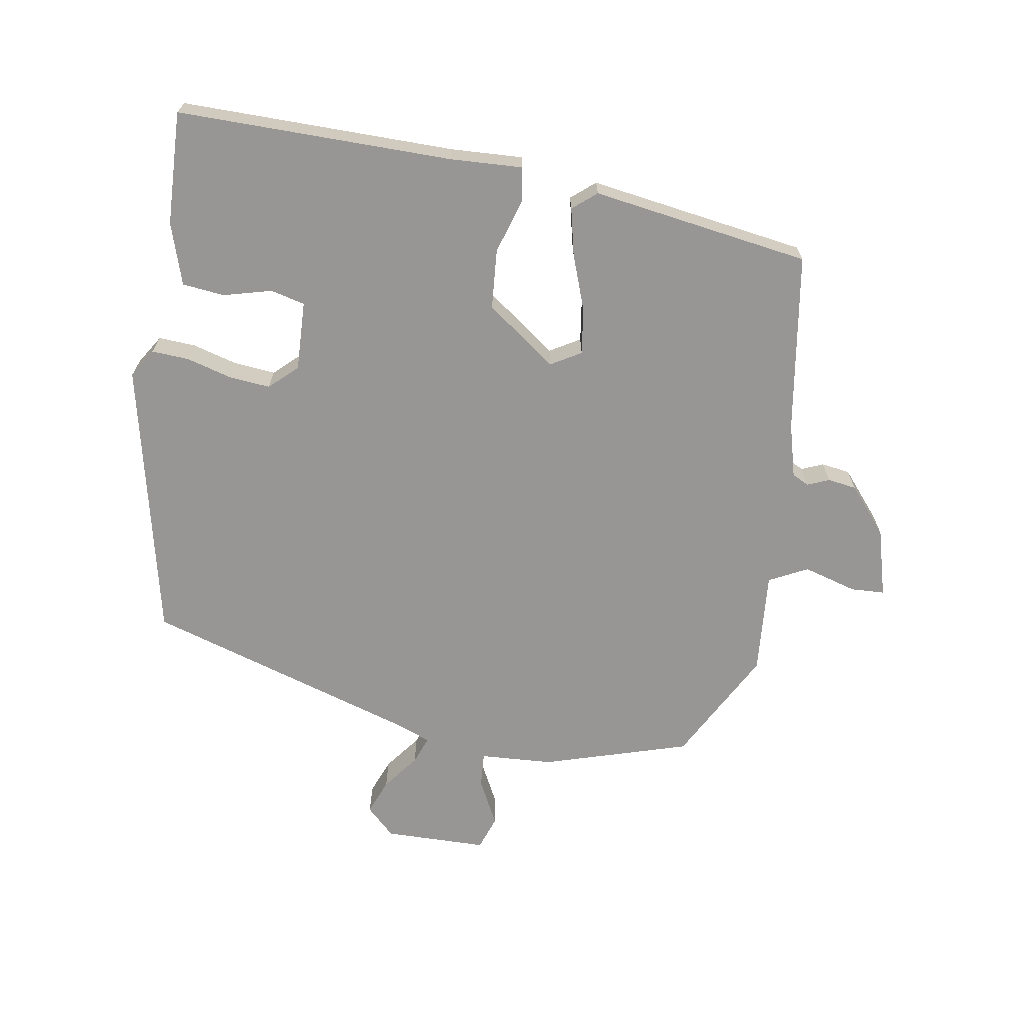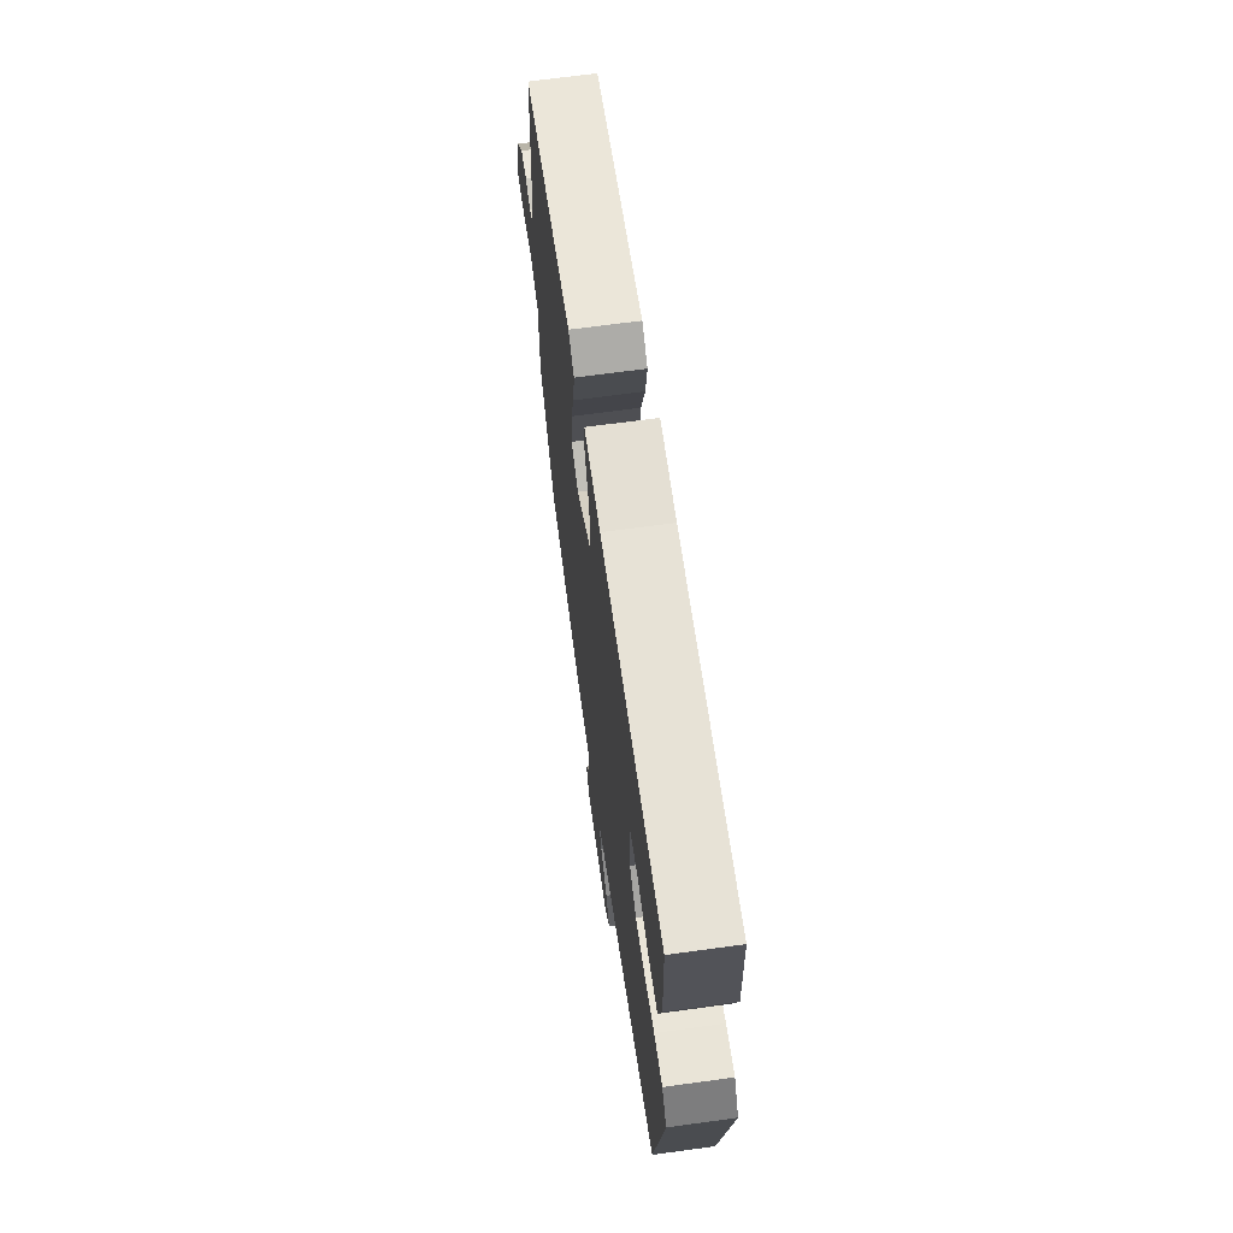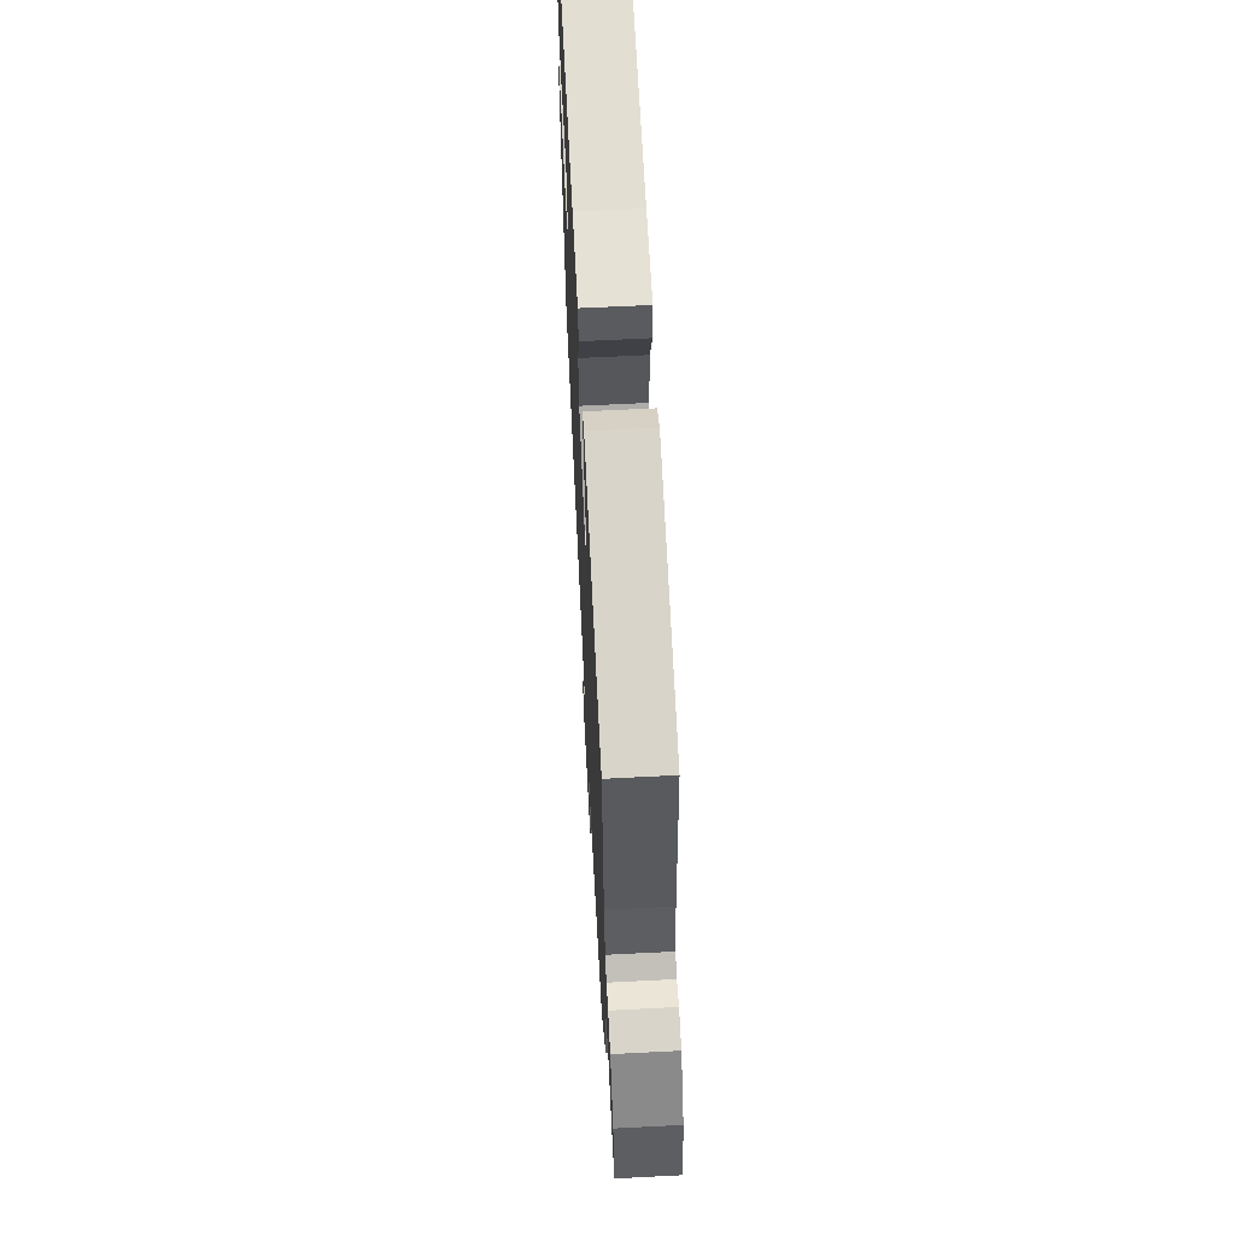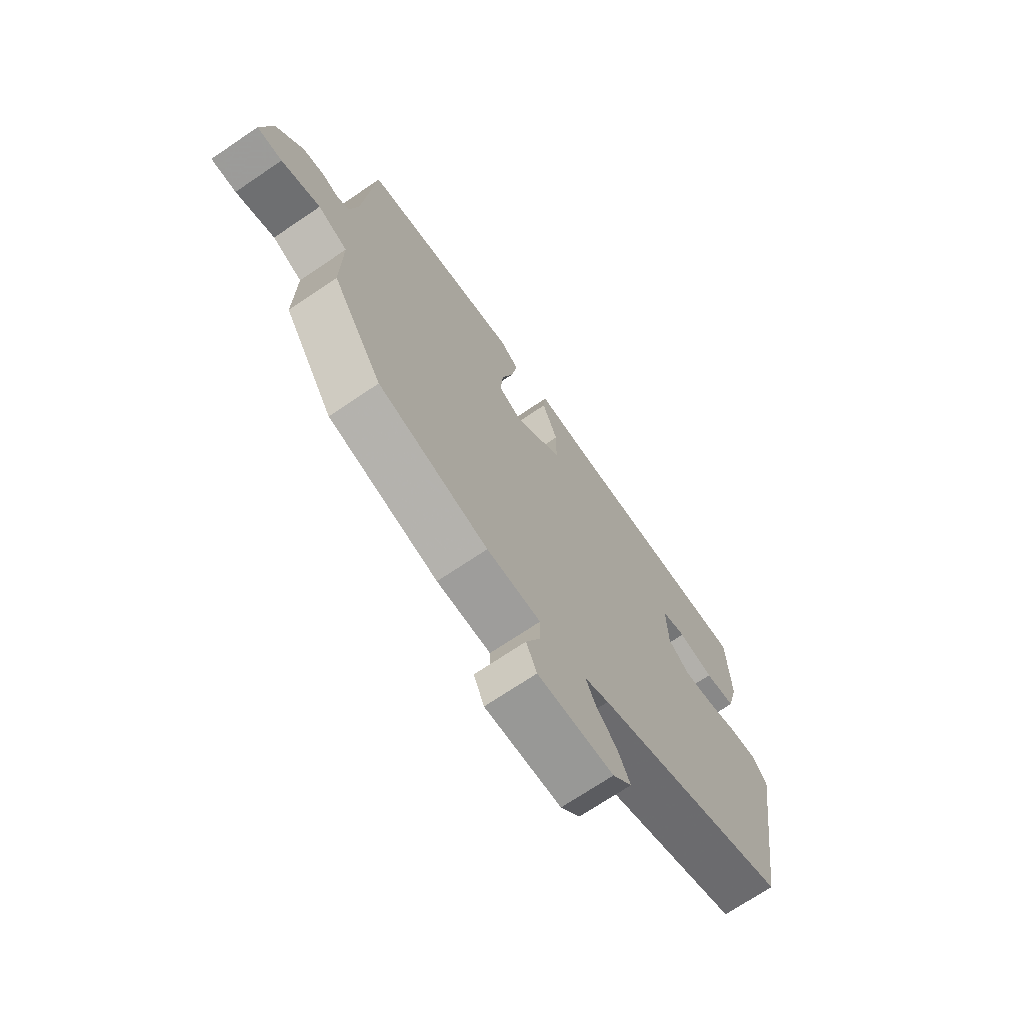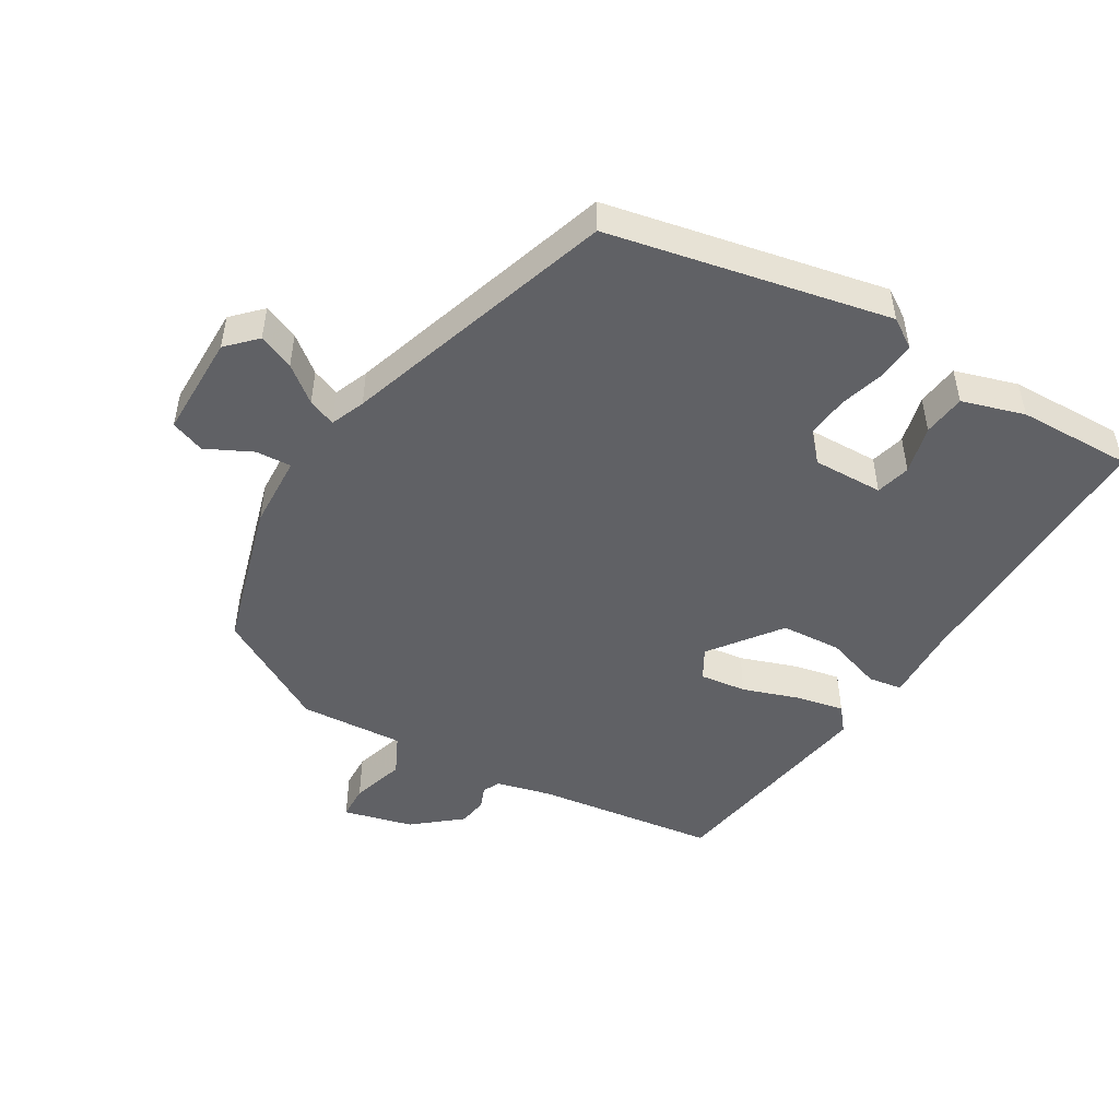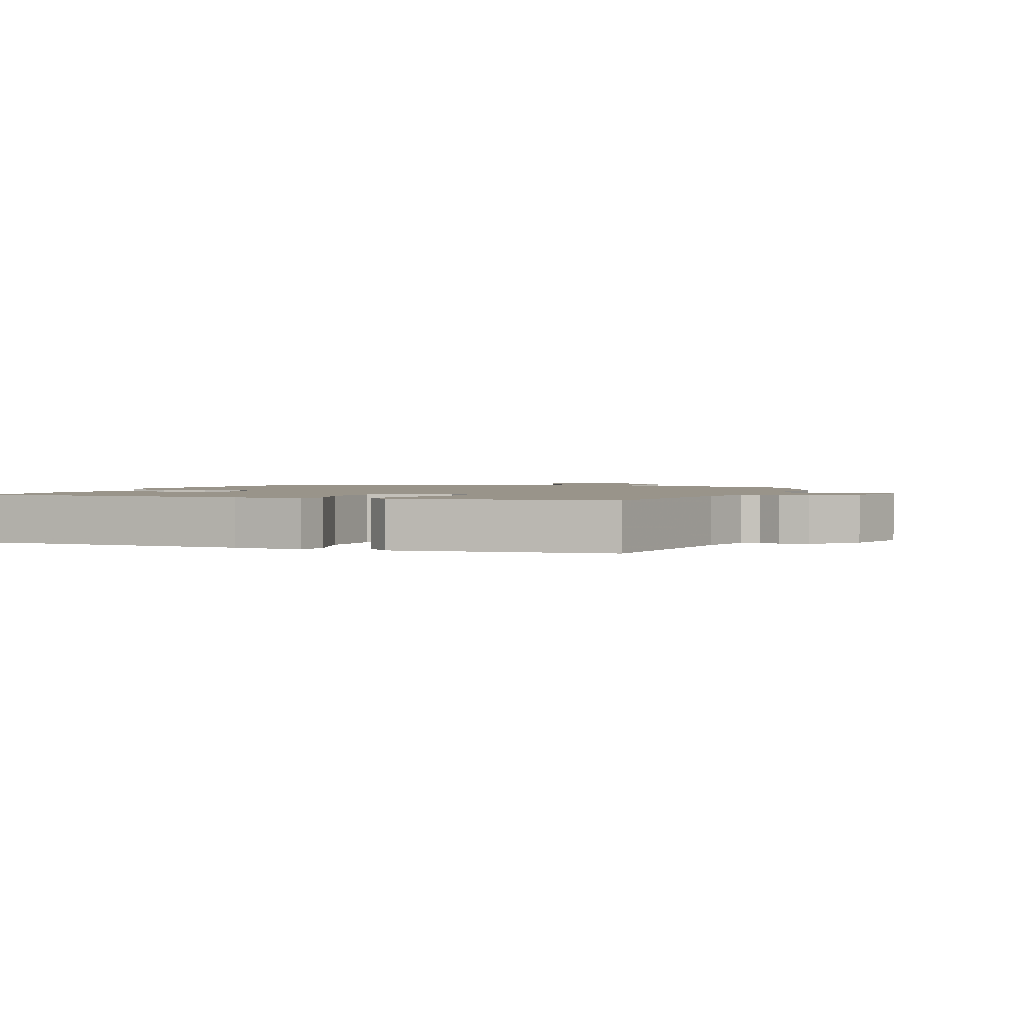
<metadata>
{"format":"obj","ext":"obj","renderer":"f3d","projection":"perspective","resolution":1024,"background":"white","views":[{"elev":-68.0,"azim":-5.5,"up":"+Y"},{"elev":67.8,"azim":-97.8,"up":"+Z"},{"elev":63.2,"azim":87.0,"up":"+Z"},{"elev":-70.8,"azim":124.1,"up":"+Z"},{"elev":-49.1,"azim":-117.7,"up":"+Y"},{"elev":1.9,"azim":26.7,"up":"+Y"}]}
</metadata>
<code>
v 0.484 0.07 0.38
v 0.506 0.07 0.114
v 0.522 0.07 0.033
v 0.546 0.07 0.019
v 0.579 0.07 0.03
v 0.621 0.07 0.021
v 0.674 0.07 -0.051
v 0.695 0.07 -0.154
v 0.645 0.07 -0.153
v 0.568 0.07 -0.125
v 0.509 0.07 -0.15
v 0.511 0.07 -0.303
v 0.41 0.07 -0.463
v 0.19 0.07 -0.514
v 0.082 0.07 -0.513
v 0.082 0.07 -0.565
v 0.112 0.07 -0.635
v 0.091 0.07 -0.684
v -0.061 0.07 -0.676
v -0.1 0.07 -0.633
v -0.076 0.07 -0.582
v -0.032 0.07 -0.532
v -0.014 0.07 -0.492
v -0.063 0.07 -0.469
v -0.456 0.07 -0.317
v -0.519 0.07 0.099
v -0.489 0.07 0.14
v -0.434 0.07 0.133
v -0.369 0.07 0.11
v -0.308 0.07 0.1
v -0.265 0.07 0.135
v -0.262 0.07 0.238
v -0.312 0.07 0.254
v -0.384 0.07 0.24
v -0.446 0.07 0.251
v -0.469 0.07 0.344
v -0.464 0.07 0.512
v -0.058 0.07 0.481
v 0.049 0.07 0.479
v 0.054 0.07 0.429
v 0.023 0.07 0.349
v 0.024 0.07 0.26
v 0.122 0.07 0.178
v 0.168 0.07 0.201
v 0.163 0.07 0.27
v 0.139 0.07 0.354
v 0.128 0.07 0.424
v 0.165 0.07 0.451
v 0.484 0 0.38
v 0.506 0 0.114
v 0.522 0 0.033
v 0.546 0 0.019
v 0.579 0 0.03
v 0.621 0 0.021
v 0.674 0 -0.051
v 0.695 0 -0.154
v 0.645 0 -0.153
v 0.568 0 -0.125
v 0.509 0 -0.15
v 0.511 0 -0.303
v 0.41 0 -0.463
v 0.19 0 -0.514
v 0.082 0 -0.513
v 0.082 0 -0.565
v 0.112 0 -0.635
v 0.091 0 -0.684
v -0.061 0 -0.676
v -0.1 0 -0.633
v -0.076 0 -0.582
v -0.032 0 -0.532
v -0.014 0 -0.492
v -0.063 0 -0.469
v -0.456 0 -0.317
v -0.519 0 0.099
v -0.489 0 0.14
v -0.434 0 0.133
v -0.369 0 0.11
v -0.308 0 0.1
v -0.265 0 0.135
v -0.262 0 0.238
v -0.312 0 0.254
v -0.384 0 0.24
v -0.446 0 0.251
v -0.469 0 0.344
v -0.464 0 0.512
v -0.058 0 0.481
v 0.049 0 0.479
v 0.054 0 0.429
v 0.023 0 0.349
v 0.024 0 0.26
v 0.122 0 0.178
v 0.168 0 0.201
v 0.163 0 0.27
v 0.139 0 0.354
v 0.128 0 0.424
v 0.165 0 0.451
f 45 46 47 48
f 44 45 48 1
f 38 39 40 41
f 38 41 42
f 37 38 42
f 36 37 42 43
f 33 34 35 36
f 32 33 36 43
f 26 27 28 29
f 24 25 26 29
f 23 24 29 30
f 19 20 21 22
f 19 22 23
f 16 17 18 19
f 15 16 19 23
f 11 12 13 14
f 11 14 15 23
f 7 8 9 10
f 7 10 11
f 4 5 6 7
f 4 7 11
f 3 4 11 23
f 44 1 2
f 43 44 2 3
f 31 32 43 3
f 3 23 30 31
f 96 95 94 93
f 49 96 93 92
f 89 88 87 86
f 90 89 86
f 90 86 85
f 91 90 85 84
f 84 83 82 81
f 91 84 81 80
f 77 76 75 74
f 77 74 73 72
f 78 77 72 71
f 70 69 68 67
f 71 70 67
f 67 66 65 64
f 71 67 64 63
f 62 61 60 59
f 71 63 62 59
f 58 57 56 55
f 59 58 55
f 55 54 53 52
f 59 55 52
f 71 59 52 51
f 50 49 92
f 51 50 92 91
f 51 91 80 79
f 79 78 71 51
f 1 49 50 2
f 2 50 51 3
f 3 51 52 4
f 4 52 53 5
f 5 53 54 6
f 6 54 55 7
f 7 55 56 8
f 8 56 57 9
f 9 57 58 10
f 10 58 59 11
f 11 59 60 12
f 12 60 61 13
f 13 61 62 14
f 14 62 63 15
f 15 63 64 16
f 16 64 65 17
f 17 65 66 18
f 18 66 67 19
f 19 67 68 20
f 20 68 69 21
f 21 69 70 22
f 22 70 71 23
f 23 71 72 24
f 24 72 73 25
f 25 73 74 26
f 26 74 75 27
f 27 75 76 28
f 28 76 77 29
f 29 77 78 30
f 30 78 79 31
f 31 79 80 32
f 32 80 81 33
f 33 81 82 34
f 34 82 83 35
f 35 83 84 36
f 36 84 85 37
f 37 85 86 38
f 38 86 87 39
f 39 87 88 40
f 40 88 89 41
f 41 89 90 42
f 42 90 91 43
f 43 91 92 44
f 44 92 93 45
f 45 93 94 46
f 46 94 95 47
f 47 95 96 48
f 48 96 49 1

</code>
